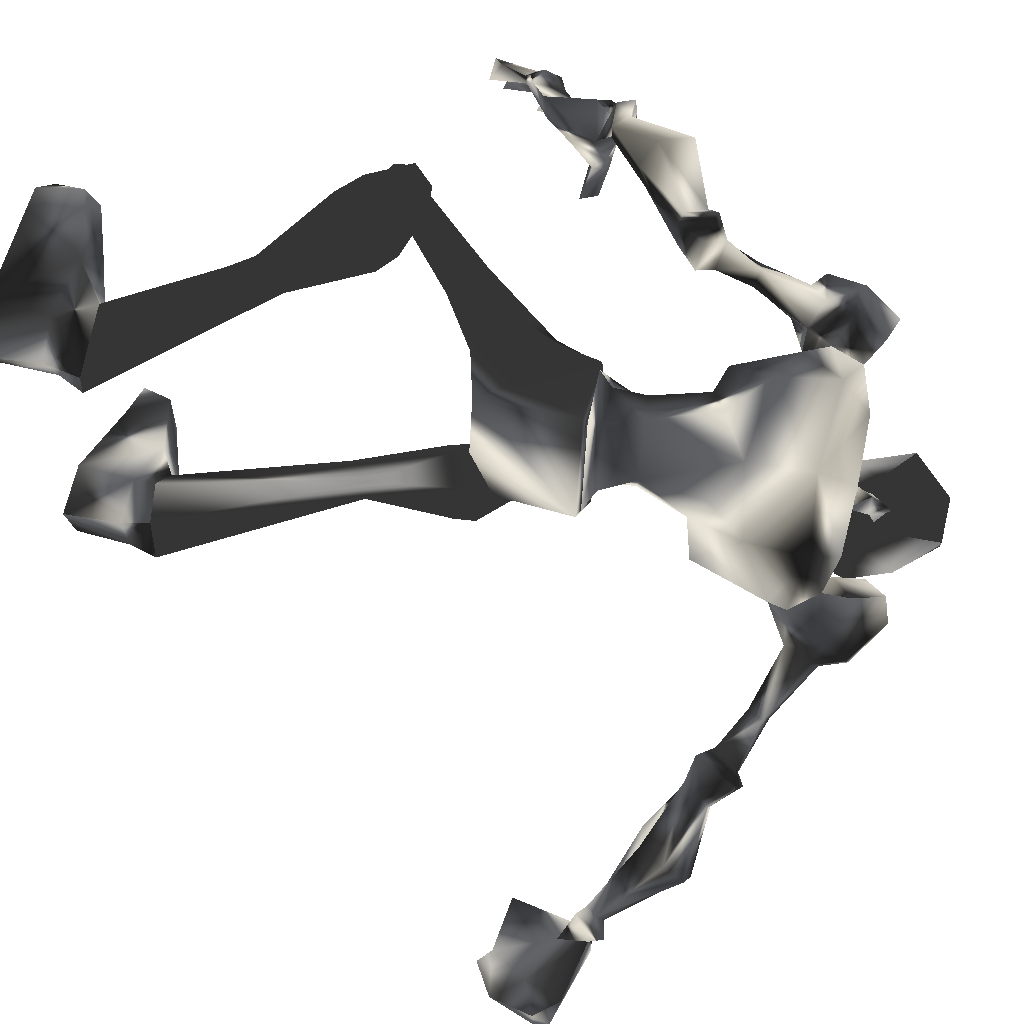
<metadata>
{"format":"obj","ext":"obj","renderer":"f3d","projection":"perspective","resolution":1024,"background":"white","views":[{"elev":41.3,"azim":-72.5,"up":"+Y"}]}
</metadata>
<code>
o Models/hueteotl/frames/hueteotl_crouch_attack_3
v 13.61 0.5035 7.216
v 15.73 -3.628 5.362
v 14.55 -1.762 8.357
v 15.97 -2.962 2.509
v 13.14 -1.629 -2.055
v 9.834 -1.096 -1.913
v 13.25 -1.229 -2.911
v 9.008 -0.5628 -2.34
v 13.49 -3.095 1.939
v 11.48 -0.5628 2.794
v 15.14 0.9034 6.36
v 15.61 -0.02967 5.077
v 16.56 -1.363 6.931
v 16.2 -0.5628 7.644
v 13.61 -6.028 2.937
v 11.13 -2.562 6.931
v 12.19 -3.762 8.5
v 13.25 -5.361 5.219
v 11.72 0.1036 -2.626
v 13.02 -0.9627 1.939
v 11.72 -0.6961 -2.055
v 15.97 2.103 7.074
v 16.67 -0.163 4.649
v 17.38 -1.096 6.788
v 16.91 0.3702 8.357
v 17.14 2.503 6.931
v 17.85 0.3702 4.506
v 18.91 -1.096 7.074
v 18.56 0.3702 8.643
v 18.44 2.103 5.362
v 19.74 0.9034 6.931
v 16.32 1.037 4.363
v 16.91 1.303 4.363
v 17.26 2.236 4.934
v 16.2 2.37 5.79
v 14.79 4.769 0.6549
v 15.02 5.568 1.083
v 14.55 5.702 1.796
v 15.49 1.303 5.219
v 13.84 4.635 1.511
v 13.49 0.1036 4.363
v 15.26 -1.229 2.081
v 15.02 -2.829 1.796
v 15.38 -3.095 7.644
v 14.31 -4.162 7.359
v 14.79 3.436 2.937
v 15.14 4.102 3.222
v 15.49 3.303 2.367
v 15.97 3.836 2.937
v 13.37 4.769 0.7975
v 14.79 4.902 0.6549
v 15.38 6.368 1.225
v 14.31 6.635 1.225
v 13.61 6.102 1.083
v 14.79 4.902 -0.3436
v 15.61 4.769 0.227
v 15.85 6.102 0.6549
v 15.14 6.235 -0.2009
v 14.79 5.835 -0.3436
v 17.62 5.435 -2.483
v 18.44 4.502 -1.342
v 19.15 5.435 -0.6288
v 19.03 7.301 -0.7715
v 17.73 7.701 -2.055
v 16.91 6.901 -2.626
v 13.37 -0.9627 -2.911
v 11.96 0.3702 -2.626
v 8.772 -0.163 -2.483
v 13.61 -0.2962 -5.051
v 12.31 0.6368 -5.051
v 9.716 0.1036 -5.764
v 13.61 -1.629 -6.905
v 9.951 -1.229 -7.618
v 11.84 0.2369 -8.331
v 14.2 -0.4295 -7.333
v 14.2 0.3702 -6.334
v 12.78 1.037 -6.477
v 12.31 -1.896 -8.046
v 14.43 2.236 -8.902
v 13.72 1.836 -9.615
v 13.84 0.9034 -10.04
v 14.67 0.2369 -9.758
v 15.26 0.6368 -9.044
v 15.26 1.57 -8.617
v 10.89 -1.363 -0.3436
v 12.31 -1.229 -0.6288
v 13.02 -2.296 -0.6288
v 17.14 4.635 -13.47
v 16.79 4.369 -13.75
v 16.91 3.836 -14.04
v 17.38 3.436 -13.89
v 17.97 3.702 -13.47
v 17.85 4.236 -13.18
v 12.66 5.035 -11.61
v 17.14 4.902 -12.47
v 16.44 4.369 -11.47
v 13.96 6.102 -13.61
v 12.43 3.436 -11.61
v 17.38 4.102 -13.61
v 16.08 3.169 -11.61
v 14.79 4.369 -15.32
v 13.02 1.97 -12.9
v 17.26 2.769 -13.32
v 16.67 2.37 -12.33
v 14.31 2.903 -14.89
v 9.244 3.303 -16.6
v 9.48 4.369 -16.75
v 9.126 4.902 -15.89
v 8.536 4.502 -15.04
v 8.418 3.569 -15.18
v 1.697 3.836 -20.46
v 2.522 5.702 -20.17
v 1.343 7.035 -19.74
v -0.1897 6.635 -19.46
v -0.6614 4.902 -19.88
v 0.164 3.436 -20.31
v 3.82 3.969 -21.74
v 5.588 5.968 -21.6
v 3.466 7.301 -21.45
v 0.282 6.901 -21.31
v -0.5435 5.169 -21.45
v 0.7536 3.569 -21.6
v 5.706 4.236 -24.31
v 8.301 6.368 -22.88
v 4.999 9.167 -23.88
v 0.282 7.168 -23.88
v -1.133 5.302 -24.02
v 0.7536 3.836 -24.16
v 7.593 4.369 -23.02
v 6.886 8.101 -22.74
v 7.593 4.236 -24.31
v 8.301 6.501 -24.16
v 6.886 8.101 -24.02
v 14.9 -8.693 -6.192
v 14.31 -9.227 -6.905
v 18.32 -12.69 -8.759
v 18.8 -12.29 -8.189
v 14.2 -8.693 -7.903
v 18.32 -12.43 -9.33
v 14.79 -7.894 -8.189
v 18.68 -11.89 -9.472
v 15.49 -7.361 -7.475
v 19.03 -11.49 -9.044
v 15.49 -7.894 -6.477
v 19.15 -11.76 -8.331
v 7.947 -4.828 -2.483
v 10.31 -4.561 -7.903
v 13.14 -4.961 -6.334
v 9.244 -5.761 -6.477
v 13.14 -6.961 -5.051
v 11.84 -7.361 -5.906
v 12.43 -6.694 -8.046
v 13.84 -6.294 -5.764
v 12.55 -4.561 -7.475
v 12.19 -6.028 -4.765
v 10.89 -6.694 -5.193
v 12.66 -5.628 -2.911
v 10.89 -6.428 -2.626
v 12.55 -5.361 -2.911
v 10.78 -6.028 -2.626
v 8.301 -4.695 -2.34
v 6.65 -6.294 6.931
v 7.711 -7.094 5.932
v 8.065 -6.294 8.072
v 8.772 -6.694 7.501
v 11.01 -5.361 -2.055
v 10.78 -4.961 -0.6288
v 9.951 -3.895 -0.3436
v 9.244 -4.295 -1.913
v 9.362 -4.828 1.939
v 8.89 -3.362 2.937
v 12.66 -4.828 -2.055
v 12.07 -4.561 -0.6288
v 11.48 -5.095 1.939
v 10.78 -7.361 5.505
v 10.42 -6.694 7.787
v 9.598 -5.495 8.5
v 11.96 -5.894 7.501
v 10.07 -6.561 1.939
v 8.418 -6.294 2.367
v 7.593 -4.028 7.501
v 7.829 -4.162 4.649
v 9.951 -7.494 2.794
v 9.951 -1.762 4.078
v 11.25 -10.43 -23.02
v 9.362 -11.23 -24.31
v 11.25 -10.29 -24.31
v 4.763 -8.693 -24.16
v 3.584 -6.694 -24.02
v 5.47 -5.495 -24.02
v 10.42 -6.294 -24.02
v 12.19 -6.694 -22.74
v 12.31 -6.428 -24.02
v 12.78 -8.827 -22.88
v 12.78 -8.827 -24.16
v 8.536 -6.294 -21.45
v 10.07 -8.294 -21.6
v 7.829 -9.493 -21.74
v 5.47 -5.628 -21.45
v 4.763 -8.827 -21.6
v 4.055 -6.961 -21.6
v 5.235 -5.361 -20.31
v 6.768 -6.161 -20.31
v 7.121 -8.027 -20.17
v 5.47 -9.093 -20.03
v 3.937 -8.427 -20.03
v 4.055 -6.561 -20.17
v 12.66 -8.56 -14.32
v 12.55 -9.626 -14.46
v 11.84 -9.893 -13.89
v 11.25 -9.36 -13.18
v 11.48 -8.56 -13.18
v 15.38 -8.693 -9.615
v 16.79 -10.16 -11.18
v 16.91 -11.63 -11.61
v 15.02 -12.96 -10.33
v 13.61 -11.49 -8.759
v 13.96 -9.893 -8.759
v 17.85 -12.96 -8.331
v 17.26 -12.29 -7.333
v 17.38 -10.96 -7.333
v 18.8 -12.29 -9.044
v 18.44 -10.43 -7.903
v 19.03 -11.09 -8.902
v 17.62 3.569 -12.33
v 18.32 -10.16 -8.046
v 20.21 -11.63 -7.761
v 18.91 -11.23 -9.33
v 17.14 -10.83 -7.19
v 19.97 -12.83 -7.903
v 18.56 -12.43 -9.33
v 16.79 -12.43 -7.19
v 18.91 -13.63 -7.19
v 17.62 -13.23 -8.759
v 13.61 -4.961 8.072
v 13.37 -5.495 7.644
v 12.78 -5.628 8.072
v 12.78 -4.695 9.07
v 14.31 -5.894 8.928
v 14.08 -6.294 8.5
v 13.61 -6.428 8.928
v 13.72 -5.894 9.641
v 15.26 -7.361 6.931
v 18.91 -9.76 8.5
v 17.14 -7.627 11.92
v 15.02 -8.827 5.362
v 16.56 -10.56 7.216
v 15.85 -7.494 7.644
v 15.38 -5.894 8.928
v 17.14 -6.561 7.787
v 19.27 -8.427 10.35
v 17.14 -5.495 10.21
v 18.32 -8.294 8.072
v 18.32 -9.227 7.501
v 17.73 -10.69 7.787
v 17.14 -11.23 8.215
v 17.03 -9.093 6.646
v 15.73 -6.428 11.35
v 18.32 -10.83 9.498
v 18.32 -9.493 11.21
v 16.2 -7.894 6.646
v 15.73 -8.96 6.218
v 16.67 -8.693 6.075
v 16.79 -7.894 6.218
v 15.14 -10.83 8.072
v 14.31 -10.83 7.644
v 14.55 -10.03 7.074
v 13.84 -10.56 8.215
v 13.96 -9.76 8.215
v 13.84 -9.626 10.21
v 14.2 -8.96 8.643
v 13.72 -7.361 10.07
v 14.43 -7.894 12.07
v 17.03 -11.49 9.926
v 13.72 -8.827 8.072
v 13.84 -9.893 6.218
v 17.03 -10.43 11.78
v 15.85 -11.49 9.213
v 15.49 -10.83 10.07
v 15.85 -10.56 8.072
v 16.91 -9.493 7.359
v 15.85 -10.56 6.931
v 16.32 -10.29 6.646
v 15.26 -7.094 9.07
v 15.02 -7.494 8.643
v 14.55 -7.627 9.07
v 14.79 -7.094 9.784
v 5.353 -11.09 5.932
v 5.824 -11.63 6.075
v 6.768 -8.427 6.931
v 7.711 -9.227 6.931
v 4.999 -11.23 6.646
v 6.414 -8.827 8.072
v 7.829 -9.626 7.501
v 5.706 -11.76 6.788
v 7.357 -9.76 8.357
v 6.178 -7.494 8.643
v 8.89 -8.693 6.788
v 6.532 -8.294 9.498
v 9.126 -9.36 7.787
v 7.947 -9.76 9.498
v 9.48 -8.56 10.78
v 8.654 -6.294 10.64
v 10.31 -7.094 9.498
v 7.829 -6.028 9.356
v 9.598 -6.694 8.215
v 23.39 5.302 -8.759
v 23.75 5.035 -8.046
v 22.69 4.635 -7.475
v 22.8 3.702 -6.762
v 21.15 3.436 -5.764
v 22.33 3.836 -7.19
v 20.92 4.102 -5.051
v 22.1 3.436 -6.049
v 23.28 5.702 -7.618
v 22.1 6.635 -8.759
v 22.8 5.568 -7.048
v 21.39 6.501 -8.046
v 20.21 2.37 -6.049
v 21.27 2.236 -6.192
v 21.39 3.436 -5.051
v 21.27 1.97 -5.478
v 22.1 4.369 -4.908
v 20.68 5.169 -5.478
v 21.63 6.635 -5.764
v 21.39 5.435 -7.903
v 23.04 4.236 -6.762
v 24.1 5.835 -8.046
v 23.04 6.635 -8.902
v 23.04 6.768 -8.474
v 23.98 5.702 -8.474
v 23.39 5.968 -10.19
v 24.81 5.169 -10.61
v 23.51 6.635 -10.9
v 24.1 4.769 -10.76
v 22.57 6.235 -9.187
v 22.57 6.102 -10.9
v 22.69 6.901 -10.33
v 22.33 6.768 -9.187
v 22.22 6.901 -8.902
v 24.46 4.635 -9.9
v 23.87 5.035 -8.474
v 25.75 3.836 -9.044
v 25.05 3.303 -9.472
v 24.93 4.236 -9.044
v 25.16 3.303 -8.474
v 24.46 4.369 -7.333
v 23.98 4.369 -7.903
v 23.87 3.969 -7.903
v 24.46 3.702 -7.618
v 23.75 4.635 -7.761
v 24.22 3.569 -7.333
v 24.34 4.502 -7.048
v 22.57 6.102 -5.336
v 21.63 5.302 -4.623
v 22.1 6.102 -4.765
v 21.27 6.235 -5.051
v 20.92 5.435 -4.765
v 21.27 6.901 -4.765
v 22.22 5.169 -4.052
v 22.33 6.501 -4.195
v 20.68 5.435 -4.765
v 20.56 6.102 -4.765
v 21.15 5.435 -4.195
v 21.39 6.235 -4.195
v 4.173 -13.76 5.932
v 4.645 -13.49 5.219
v 4.055 -12.43 4.934
v 3.584 -13.09 5.932
v 0.164 -20.42 -2.768
v -0.6614 -24.15 -1.057
v -0.1897 -23.49 -0.6288
v -2.902 -22.69 0.3696
v -1.133 -20.82 -0.3436
v 0.9895 -22.29 -0.6288
v -1.133 -24.82 -1.485
v -3.138 -24.15 -0.05828
v -3.727 -23.62 -0.6288
v -1.959 -24.15 -2.626
v -4.081 -22.02 -2.483
v -2.312 -22.16 -3.624
v -1.841 -21.76 -3.054
v -3.963 -20.42 -0.9141
v -4.317 -22.29 -0.4862
v -0.7793 -22.42 -2.483
v -0.3077 -22.16 0.9402
v 0.04611 -20.96 0.08436
v -0.07181 -21.49 0.9402
v -0.7793 -20.96 0.9402
v -0.7793 -20.56 1.653
v -0.3077 -19.89 0.227
v 0.8716 -21.09 0.3696
v 0.282 -21.36 1.368
v -0.4256 -19.62 1.225
v -0.07181 -19.49 0.6549
v 0.5178 -20.02 0.7975
v 0.164 -20.42 1.368
v 0.282 -16.29 3.793
v 1.343 -16.56 2.509
v 2.994 -17.09 2.224
v 3.112 -18.02 3.222
v 2.051 -18.56 4.649
v 0.6357 -17.36 4.649
v 2.405 -13.89 4.791
v 2.876 -13.63 3.936
v 3.702 -14.42 3.936
v 3.348 -14.96 5.077
v 2.405 -14.42 5.077
v 2.758 -12.83 5.647
v 3.466 -12.56 4.221
v 4.527 -14.02 4.649
v 4.055 -14.42 6.218
v 2.876 -13.49 6.075
f 279 270 277
f 277 270 273
f 252 250 251
f 250 253 251
f 374 389 383
f 383 389 373
f 374 383 382
f 374 382 370
f 370 382 385
f 159 172 5
f 5 7 159
f 146 68 8
f 155 69 72
f 72 148 155
f 155 157 66
f 66 69 155
f 148 72 78
f 78 154 148
f 380 382 383
f 383 373 384
f 378 384 377
f 377 384 373
f 371 377 386
f 386 377 373
f 371 386 372
f 370 385 375
f 372 375 385
f 376 378 377
f 378 376 379
f 380 379 381
f 378 379 380
f 371 376 377
f 380 383 384
f 378 380 384
f 381 382 380
f 382 381 385
f 379 385 381
f 385 379 376
f 371 385 376
f 372 385 371
f 373 389 386
f 386 375 372
f 387 374 370
f 387 370 375
f 387 386 388
f 387 375 386
f 386 389 388
f 389 391 390
f 391 389 374
f 391 387 392
f 391 374 387
f 392 388 393
f 392 387 388
f 393 389 390
f 393 388 389
f 295 289 366
f 289 367 366
f 288 368 289
f 368 367 289
f 288 292 368
f 292 369 368
f 390 395 394
f 395 390 391
f 391 396 395
f 396 391 392
f 396 393 397
f 396 392 393
f 397 390 394
f 397 393 390
f 394 399 398
f 399 394 395
f 399 396 400
f 399 395 396
f 396 401 400
f 396 402 401
f 402 396 397
f 402 394 403
f 402 397 394
f 403 394 398
f 398 405 404
f 405 398 399
f 399 406 405
f 406 399 400
f 406 400 401
f 406 402 407
f 406 401 402
f 407 403 408
f 407 402 403
f 408 398 404
f 408 403 398
f 404 410 409
f 410 404 405
f 410 406 411
f 410 405 406
f 406 412 411
f 412 406 407
f 412 408 413
f 412 407 408
f 413 404 409
f 413 408 404
f 369 410 368
f 369 409 410
f 410 367 368
f 367 410 411
f 367 412 366
f 367 411 412
f 412 369 366
f 369 412 413
f 369 413 409
f 366 292 295
f 292 366 369
f 154 78 73
f 73 147 154
f 146 147 73
f 5 172 173
f 173 87 5
f 174 15 9
f 173 174 9
f 9 87 173
f 49 37 48
f 48 37 36
f 46 48 40
f 40 48 36
f 46 40 47
f 47 40 38
f 307 309 308
f 310 312 311
f 311 312 313
f 314 310 311
f 315 317 316
f 317 318 316
f 314 311 319
f 314 319 320
f 319 311 321
f 321 322 319
f 322 321 314
f 314 320 322
f 313 323 321
f 313 321 311
f 323 310 314
f 323 314 321
f 324 318 325
f 324 313 312
f 326 324 312
f 309 326 312
f 319 322 320
f 310 323 327
f 317 309 327
f 328 330 329
f 329 331 328
f 332 333 331
f 329 334 332
f 329 332 331
f 307 335 332
f 332 337 336
f 332 336 307
f 315 316 330
f 315 330 328
f 307 336 326
f 334 338 337
f 337 332 334
f 329 339 338
f 329 338 334
f 338 339 336
f 336 337 338
f 340 336 339
f 329 330 340
f 340 339 329
f 340 316 336
f 316 340 330
f 316 318 326
f 316 326 336
f 333 332 335
f 335 341 333
f 307 342 341
f 307 341 335
f 341 342 331
f 331 333 341
f 308 342 307
f 308 328 331
f 308 331 342
f 315 328 308
f 317 315 308
f 308 309 317
f 309 307 326
f 343 345 344
f 344 346 343
f 347 348 345
f 347 345 343
f 345 348 349
f 349 344 345
f 349 350 346
f 349 346 344
f 346 350 347
f 347 343 346
f 351 349 348
f 352 350 349
f 352 353 347
f 352 347 350
f 347 353 351
f 351 348 347
f 349 310 352
f 310 353 352
f 327 353 310
f 309 351 353
f 353 327 309
f 312 310 349
f 349 351 309
f 309 312 349
f 318 324 326
f 317 354 318
f 318 354 325
f 327 323 354
f 354 317 327
f 355 313 324
f 355 323 313
f 355 356 354
f 355 354 323
f 354 356 357
f 357 325 354
f 357 324 325
f 357 359 358
f 358 324 357
f 358 360 355
f 358 355 324
f 360 361 356
f 360 356 355
f 361 359 357
f 361 357 356
f 359 363 362
f 362 358 359
f 358 362 364
f 364 360 358
f 364 365 361
f 364 361 360
f 365 363 359
f 365 359 361
f 363 65 60
f 60 362 363
f 60 61 364
f 60 364 362
f 364 61 62
f 364 62 63
f 63 365 364
f 63 64 363
f 63 363 365
f 64 65 363
f 290 289 291
f 290 288 289
f 290 292 288
f 292 290 293
f 291 289 294
f 294 295 296
f 294 289 295
f 296 292 293
f 292 296 295
f 162 290 163
f 297 290 162
f 297 293 290
f 298 163 290
f 298 290 291
f 293 297 299
f 298 294 300
f 298 291 294
f 294 301 300
f 301 294 296
f 301 293 299
f 301 296 293
f 302 299 303
f 299 302 301
f 300 302 304
f 300 301 302
f 304 302 303
f 305 299 297
f 305 303 299
f 300 306 298
f 306 300 304
f 306 303 305
f 306 304 303
f 164 297 162
f 164 305 297
f 298 165 163
f 165 298 306
f 306 164 165
f 164 306 305
f 197 185 198
f 198 185 186
f 197 196 192
f 192 196 191
f 123 117 129
f 129 117 118
f 118 119 130
f 130 119 125
f 168 169 6
f 85 184 168
f 168 6 85
f 6 169 161
f 161 8 6
f 287 242 239
f 239 284 287
f 284 239 240
f 240 285 284
f 240 241 286
f 240 286 285
f 241 242 287
f 241 287 286
f 238 235 239
f 238 239 242
f 239 235 236
f 236 240 239
f 236 237 241
f 236 241 240
f 241 237 238
f 238 242 241
f 17 45 235
f 17 235 238
f 45 18 236
f 45 236 235
f 236 18 178
f 178 237 236
f 237 178 17
f 17 238 237
f 166 169 168
f 166 168 167
f 168 171 170
f 168 170 167
f 166 167 173
f 173 172 166
f 170 174 173
f 173 167 170
f 184 171 168
f 165 176 175
f 176 164 177
f 176 165 164
f 177 17 178
f 178 176 177
f 175 176 178
f 178 18 175
f 174 170 179
f 170 180 179
f 163 182 181
f 163 180 182
f 183 180 163
f 182 170 171
f 182 180 170
f 183 179 180
f 15 174 179
f 179 183 15
f 184 182 171
f 16 181 182
f 182 184 16
f 181 162 163
f 160 161 169
f 169 166 160
f 172 159 160
f 172 160 166
f 177 181 16
f 177 16 17
f 175 18 15
f 15 183 175
f 181 177 164
f 164 162 181
f 175 183 163
f 163 165 175
f 65 59 55
f 55 60 65
f 60 55 56
f 56 61 60
f 56 62 61
f 56 57 63
f 56 63 62
f 57 58 64
f 57 64 63
f 58 59 65
f 58 65 64
f 59 54 50
f 50 55 59
f 50 51 56
f 50 56 55
f 56 51 52
f 52 57 56
f 52 53 58
f 52 58 57
f 53 54 59
f 53 59 58
f 38 40 50
f 38 50 54
f 50 40 36
f 36 51 50
f 36 37 52
f 36 52 51
f 52 37 38
f 38 53 52
f 38 54 53
f 39 32 48
f 39 48 46
f 39 46 47
f 47 35 39
f 32 33 48
f 33 34 49
f 33 49 48
f 37 49 47
f 47 38 37
f 34 35 47
f 47 49 34
f 11 12 39
f 22 11 39
f 22 39 35
f 23 39 12
f 23 32 39
f 35 26 22
f 23 27 33
f 23 33 32
f 33 27 30
f 30 34 33
f 30 26 35
f 30 35 34
f 31 29 26
f 26 30 31
f 27 28 31
f 27 31 30
f 28 29 31
f 25 22 26
f 25 26 29
f 27 23 24
f 24 28 27
f 24 25 29
f 24 29 28
f 14 11 22
f 14 22 25
f 23 12 13
f 13 24 23
f 24 13 14
f 14 25 24
f 21 86 85
f 21 85 6
f 85 86 20
f 85 20 10
f 87 86 21
f 21 5 87
f 87 9 20
f 20 86 87
f 85 10 184
f 13 2 44
f 44 3 14
f 44 14 13
f 45 17 3
f 3 44 45
f 45 44 2
f 2 18 45
f 9 43 20
f 20 43 42
f 12 1 41
f 12 41 42
f 4 12 42
f 41 10 20
f 41 20 42
f 4 42 43
f 15 43 9
f 15 4 43
f 10 41 184
f 16 184 41
f 1 16 41
f 1 12 11
f 6 8 19
f 19 21 6
f 5 21 19
f 5 19 7
f 3 17 16
f 3 16 1
f 15 18 2
f 2 4 15
f 14 3 1
f 1 11 14
f 12 4 2
f 2 13 12
f 228 227 226
f 229 226 227
f 229 227 230
f 231 230 227
f 227 228 231
f 229 231 228
f 228 226 229
f 233 232 229
f 229 230 233
f 234 233 230
f 230 231 234
f 234 231 229
f 234 229 232
f 232 233 234
f 95 99 225
f 99 103 225
f 103 104 225
f 104 100 225
f 100 96 225
f 96 95 225
f 186 185 187
f 191 193 192
f 192 193 195
f 192 195 194
f 185 194 195
f 195 187 185
f 194 197 192
f 194 185 197
f 190 189 188
f 191 190 188
f 191 188 186
f 195 193 191
f 191 186 187
f 187 195 191
f 196 199 190
f 190 191 196
f 198 186 188
f 198 188 200
f 200 188 189
f 200 189 201
f 199 201 189
f 189 190 199
f 203 202 199
f 199 196 203
f 204 203 196
f 196 197 204
f 204 197 198
f 204 198 205
f 205 198 200
f 205 200 206
f 207 206 200
f 200 201 207
f 207 201 199
f 207 199 202
f 212 202 203
f 212 203 208
f 208 203 204
f 208 204 209
f 210 209 204
f 204 205 210
f 211 210 205
f 205 206 211
f 211 206 207
f 211 207 212
f 212 207 202
f 213 212 208
f 213 208 214
f 214 208 209
f 214 209 215
f 215 209 210
f 215 210 216
f 217 216 210
f 210 211 217
f 218 217 211
f 211 212 218
f 213 218 212
f 216 217 220
f 220 219 216
f 218 221 220
f 218 220 217
f 219 222 215
f 215 216 219
f 218 213 223
f 223 221 218
f 224 214 215
f 224 215 222
f 223 213 214
f 214 224 223
f 133 130 125
f 123 129 131
f 129 124 132
f 129 132 131
f 132 124 130
f 130 133 132
f 124 129 118
f 124 118 130
f 126 127 128
f 126 128 123
f 125 126 123
f 123 131 132
f 133 125 123
f 123 132 133
f 128 122 117
f 117 123 128
f 119 120 126
f 119 126 125
f 120 121 127
f 120 127 126
f 127 121 122
f 122 128 127
f 122 116 111
f 111 117 122
f 117 111 112
f 112 118 117
f 112 113 119
f 112 119 118
f 113 114 120
f 113 120 119
f 120 114 115
f 115 121 120
f 115 116 122
f 115 122 121
f 110 106 111
f 110 111 116
f 106 107 112
f 106 112 111
f 112 107 108
f 108 113 112
f 113 108 109
f 109 114 113
f 109 110 115
f 109 115 114
f 110 116 115
f 102 105 106
f 102 106 110
f 105 101 107
f 105 107 106
f 101 97 108
f 101 108 107
f 108 97 94
f 94 109 108
f 109 94 98
f 98 110 109
f 110 98 102
f 96 94 97
f 97 95 96
f 98 94 96
f 98 96 100
f 101 99 95
f 95 97 101
f 104 102 98
f 98 100 104
f 103 99 101
f 103 101 105
f 105 102 104
f 104 103 105
f 135 134 137
f 137 136 135
f 138 135 136
f 136 139 138
f 138 139 141
f 138 141 140
f 140 141 143
f 140 143 142
f 142 143 145
f 142 145 144
f 134 144 145
f 145 137 134
f 149 147 146
f 150 134 135
f 150 135 151
f 151 135 138
f 151 138 152
f 138 140 152
f 154 152 140
f 140 142 154
f 153 154 142
f 142 144 153
f 153 144 134
f 153 134 150
f 154 147 152
f 154 153 148
f 147 149 152
f 148 153 150
f 148 150 155
f 155 150 151
f 155 151 156
f 156 151 152
f 156 152 149
f 157 155 156
f 157 156 158
f 158 156 149
f 158 149 146
f 66 157 159
f 159 7 66
f 160 159 157
f 157 158 160
f 160 158 146
f 160 146 161
f 146 8 161
f 93 84 79
f 79 88 93
f 88 79 80
f 80 89 88
f 80 81 90
f 80 90 89
f 81 82 91
f 81 91 90
f 82 83 92
f 82 92 91
f 92 83 84
f 84 93 92
f 73 68 146
f 71 68 73
f 76 77 79
f 76 79 84
f 77 74 80
f 77 80 79
f 74 81 80
f 81 74 78
f 78 82 81
f 82 78 75
f 75 83 82
f 75 76 84
f 75 84 83
f 74 73 78
f 78 72 75
f 74 71 73
f 72 69 76
f 72 76 75
f 69 70 77
f 69 77 76
f 70 71 74
f 70 74 77
f 66 67 70
f 66 70 69
f 67 68 71
f 67 71 70
f 66 7 19
f 19 67 66
f 19 8 68
f 19 68 67
f 258 272 249
f 266 267 269
f 269 268 266
f 270 268 269
f 269 271 270
f 258 273 272
f 260 259 274
f 260 274 277
f 261 262 263
f 263 264 261
f 261 264 250
f 250 248 261
f 249 252 258
f 246 243 275
f 275 276 246
f 243 248 271
f 271 275 243
f 260 251 244
f 260 244 259
f 247 263 283
f 283 263 262
f 267 266 282
f 266 247 282
f 276 267 282
f 246 276 282
f 282 283 246
f 262 246 283
f 247 283 282
f 256 247 280
f 256 255 247
f 278 256 280
f 256 278 274
f 256 274 259
f 256 259 255
f 278 280 265
f 247 265 280
f 254 257 281
f 254 281 255
f 281 257 247
f 247 255 281
f 265 270 279
f 265 279 278
f 257 254 253
f 257 253 250
f 265 247 266
f 265 268 270
f 266 268 265
f 273 258 245
f 277 245 260
f 245 277 273
f 272 273 270
f 279 277 274
f 274 278 279
f 267 276 275
f 272 270 271
f 275 269 267
f 269 275 271
f 257 263 247
f 257 250 264
f 257 264 263
f 252 245 258
f 244 255 259
f 249 272 271
f 271 248 249
f 251 260 245
f 245 252 251
f 249 250 252
f 253 244 251
f 244 253 254
f 244 254 255
f 262 243 246
f 249 248 250
f 243 262 261
f 261 248 243

</code>
